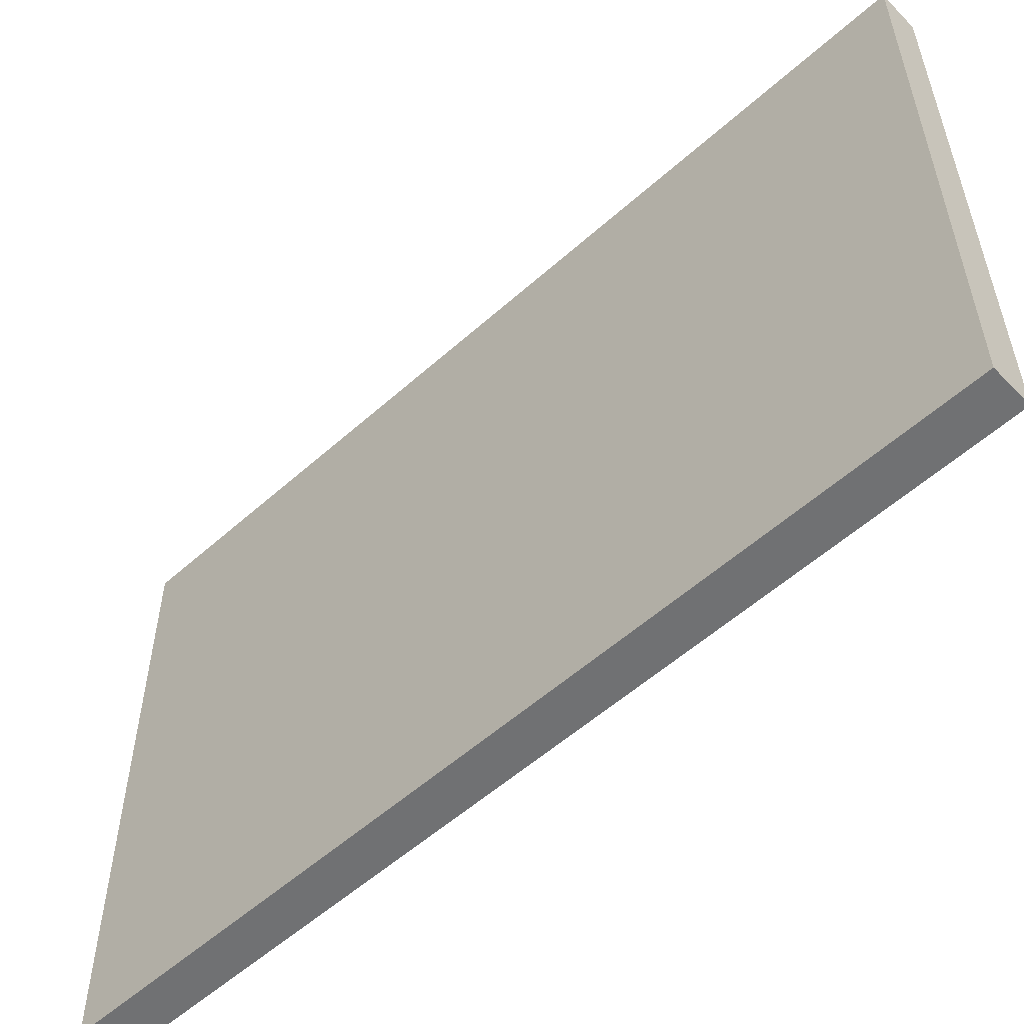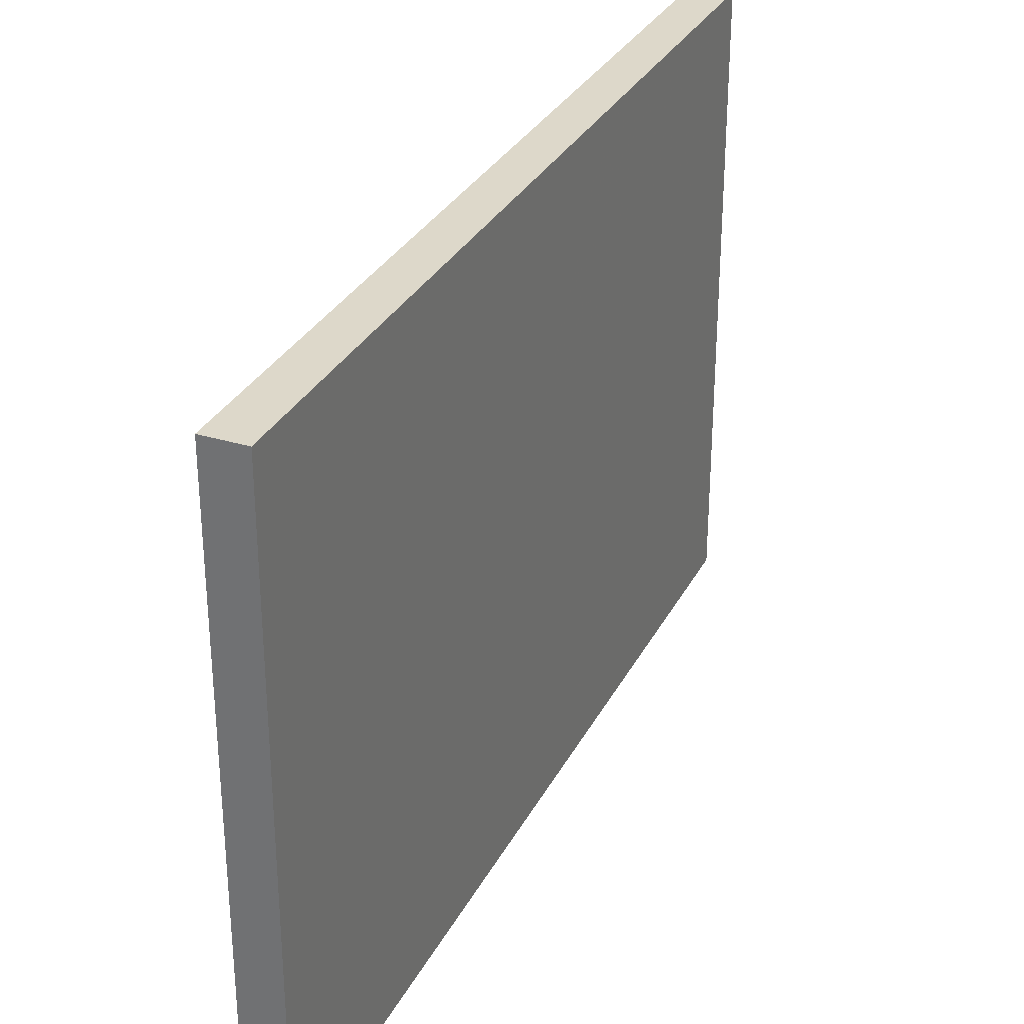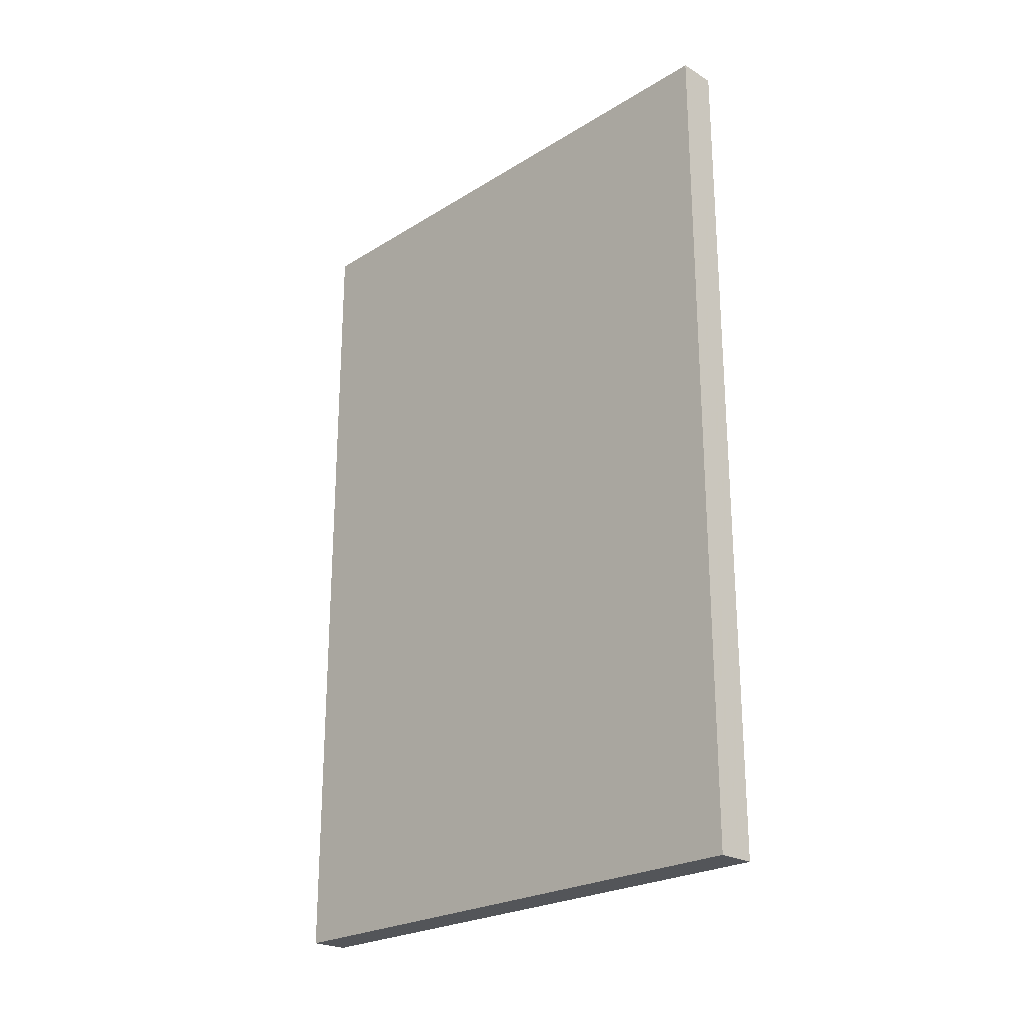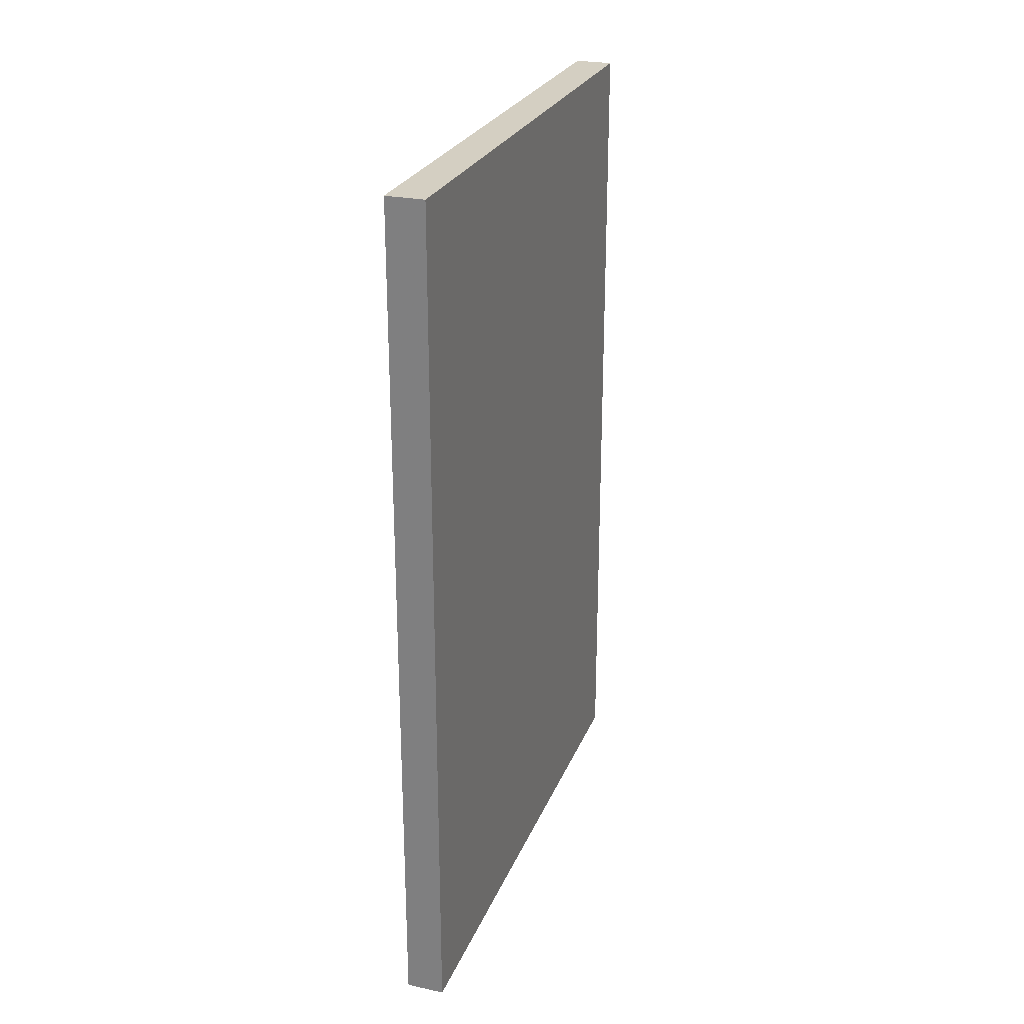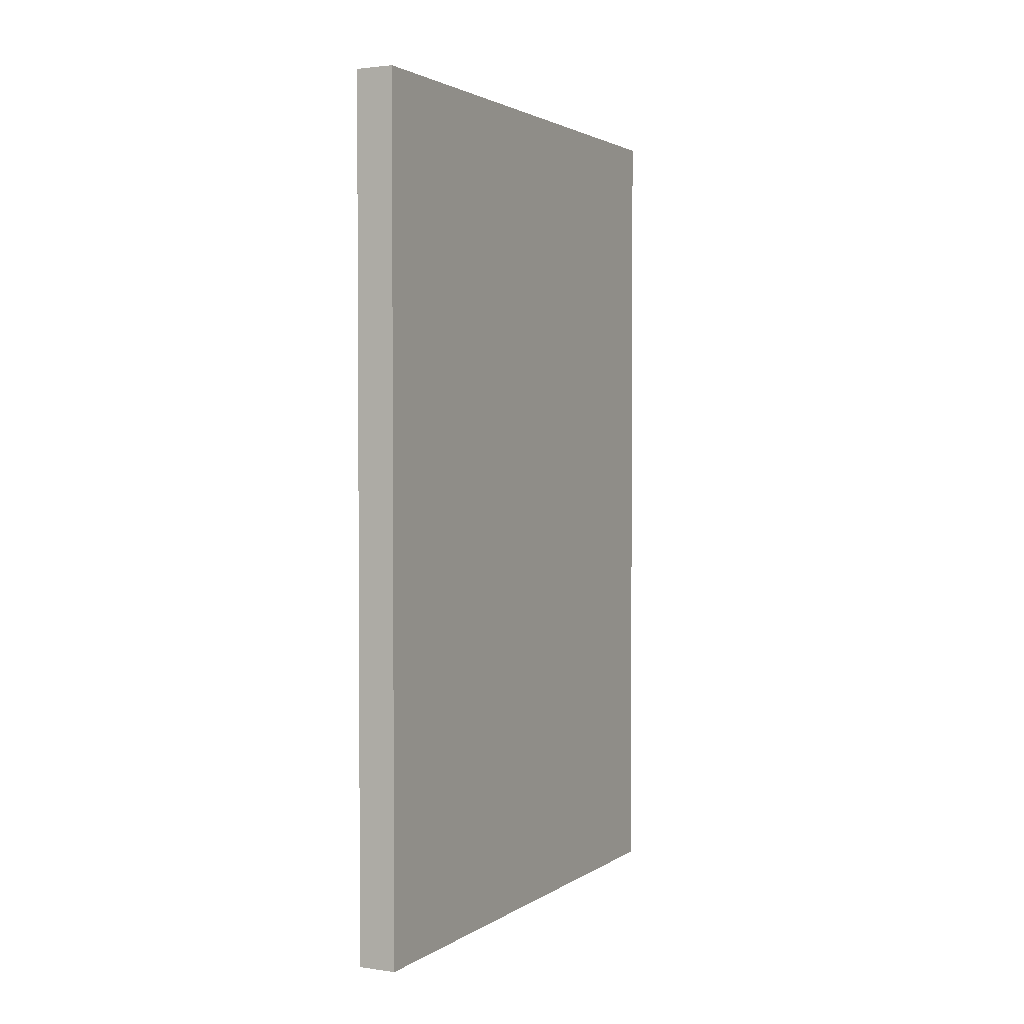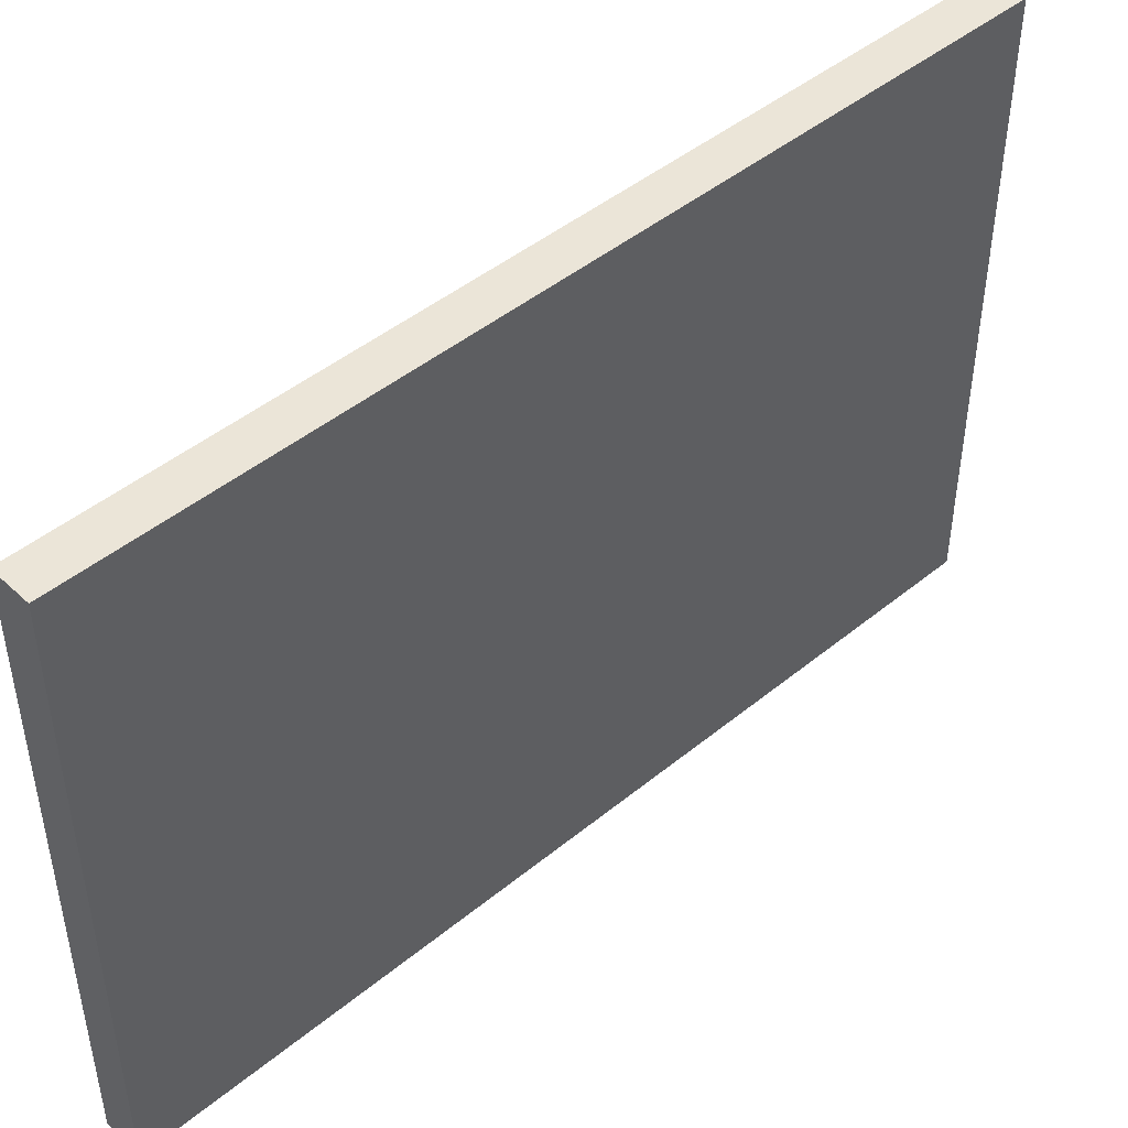
<metadata>
{"format":"obj","ext":"obj","renderer":"f3d","projection":"perspective","resolution":1024,"background":"white","views":[{"elev":-55.2,"azim":133.3,"up":"+Y"},{"elev":31.0,"azim":23.5,"up":"+Y"},{"elev":-24.0,"azim":135.6,"up":"+Z"},{"elev":25.8,"azim":-161.3,"up":"+Z"},{"elev":2.3,"azim":26.9,"up":"+Z"},{"elev":46.0,"azim":46.9,"up":"+Y"}]}
</metadata>
<code>
v 15 119 144
v 15 74.87 76.6
v 15 37.36 193.5
v 5 35.38 225
v 5 5 76.17
v 15 5 34.09
v 15 134.6 83.26
v 15 92.2 193.2
v 15 123.1 225
v 5 115.8 225
v 15 120.2 56.32
v 5 131.3 0
v 5 50.71 24.77
v 15 32.92 82.62
v 5 35.76 0
v 15 62.31 28.76
v 15 104.1 79.94
v 5 105.2 195.9
v 15 68.89 194.2
v 5 125.7 100.1
v 10.08 5 118.4
v 5 66.28 184.8
v 15 32.49 27.8
v 5 122 168.2
v 15 116.7 0
v 5 97.81 87.37
v 15 21.84 150.6
v 15 155 39.64
v 15 61.51 164.4
v 10.28 5 14.7
v 15 5 129.9
v 5 84.22 151.3
v 5 30.26 163.3
v 10.39 139.2 0
v 5 66.24 71.45
v 5 103.5 25.47
v 10.3 155 94.73
v 5 53.45 152.3
v 15 89.91 105.2
v 5 127.4 71.51
v 15 98.76 26.88
v 15 35.38 168
v 5 155 193.2
v 15 54.36 60.18
v 5 34.15 57.08
v 9.732 51.27 0
v 15 155 194.1
v 15 155 138.9
v 5 155 115.1
v 15 5 98.33
v 9.691 5 63.99
v 15 155 225
v 15 128.8 29.68
v 15 5 201.1
v 15 85.65 225
v 5 119.3 147.6
v 15 155 0
v 5 155 225
v 15 58.86 101.9
v 10.29 155 17.04
v 15 5 225
v 5 155 0
v 5 69.47 127.8
v 5 5 106.5
v 15 5 0
v 5 5 225
v 5 5 0
v 15 29.6 225
v 15 62.65 0
v 15 93.45 163.6
v 15 136.2 124.7
v 15 155 69.08
v 5 128.9 122
v 15 85.85 49.9
v 5 5 134.3
v 9.742 5 195.1
v 5 69.81 100.8
v 15 5 171.7
v 5 63.04 44.33
v 5 5 158
v 15 155 104.8
v 5 131.3 207.8
v 5 155 57.41
v 5 99.06 56.55
v 5 71.61 225
v 5 155 162.5
v 5 80.35 25.76
v 5 21.18 205.8
v 5 5 46.23
v 5 39.65 189.7
v 5 136.7 181.6
v 15 5 54.47
v 5 34.07 84.97
v 15 29.07 52.86
v 15 155 166.1
v 15 43.89 134.7
v 5 155 28.76
v 15 54.1 225
v 5 27.95 133.6
v 5 128.2 38.92
v 15 77.21 134.7
v 15 39.66 0
v 5 66.8 0
v 15 115.1 111.7
v 5 5 23.87
v 5 91.4 225
v 15 107 207.1
v 5 155 90.91
v 9.825 18.8 225
v 5 98.12 124.7
v 5 28.55 22.42
v 15 5 75.11
v 15 84.87 0
v 15 123.5 182.3
v 5 94.02 172.4
v 5 155 142.2
v 5 51.87 225
v 5 42.28 115.6
v 15 30.64 105.7
v 5 5 185.1
v 5 96.88 0
v 9.195 5 173.9
f 91 24 18
f 43 91 82
f 120 66 88
f 4 88 66
f 106 85 55
f 106 22 85
f 58 82 10
f 35 79 45
f 64 75 99
f 64 21 75
f 49 20 73
f 96 42 27
f 3 68 54
f 80 33 75
f 90 33 120
f 36 87 84
f 36 84 100
f 42 3 78
f 27 42 78
f 28 53 57
f 59 96 119
f 50 119 31
f 115 22 18
f 111 13 15
f 79 13 45
f 114 95 47
f 95 43 47
f 74 17 2
f 55 19 8
f 10 9 58
f 82 18 10
f 113 16 69
f 67 30 105
f 57 34 62
f 81 72 37
f 37 72 108
f 76 120 122
f 56 116 73
f 50 112 14
f 48 71 81
f 26 40 84
f 51 112 5
f 108 72 83
f 20 108 40
f 100 12 36
f 25 57 53
f 104 71 1
f 28 57 60
f 49 116 48
f 1 48 95
f 63 77 118
f 68 3 98
f 89 5 45
f 89 51 5
f 89 45 111
f 81 104 7
f 11 7 17
f 55 107 9
f 117 90 4
f 105 89 111
f 74 16 41
f 67 105 111
f 62 34 12
f 59 44 2
f 72 28 83
f 117 4 68
f 70 101 1
f 71 48 1
f 20 40 26
f 52 47 58
f 44 16 74
f 118 77 93
f 35 84 79
f 92 94 112
f 67 65 30
f 33 90 38
f 43 58 47
f 92 6 94
f 50 31 21
f 94 23 44
f 31 96 27
f 79 87 13
f 55 8 107
f 14 44 59
f 46 102 15
f 59 2 39
f 102 65 15
f 25 41 113
f 114 47 9
f 41 53 11
f 98 3 19
f 30 6 105
f 86 56 24
f 61 54 68
f 48 81 49
f 55 9 106
f 61 109 66
f 102 23 65
f 103 87 121
f 110 73 20
f 98 117 68
f 89 105 6
f 23 94 6
f 6 30 65
f 38 90 22
f 87 79 84
f 113 121 25
f 92 89 6
f 72 11 28
f 78 80 31
f 63 38 32
f 120 76 66
f 35 45 93
f 98 19 55
f 49 37 108
f 59 119 14
f 58 43 82
f 62 60 57
f 57 25 34
f 29 3 42
f 113 41 16
f 106 9 10
f 61 68 109
f 115 24 56
f 76 54 66
f 63 110 77
f 52 9 47
f 67 111 15
f 18 82 91
f 44 23 16
f 69 16 102
f 83 28 97
f 51 92 112
f 83 40 108
f 99 75 33
f 122 80 78
f 14 94 44
f 117 98 85
f 103 13 87
f 56 110 32
f 46 103 69
f 50 5 112
f 34 25 12
f 17 74 11
f 109 68 4
f 115 18 24
f 6 65 23
f 70 8 19
f 121 36 12
f 80 120 33
f 62 12 97
f 21 31 75
f 4 90 88
f 50 21 64
f 110 63 32
f 96 29 42
f 29 96 101
f 74 2 44
f 53 28 11
f 4 66 109
f 78 54 76
f 61 66 54
f 50 14 119
f 102 46 69
f 39 104 101
f 121 12 25
f 59 39 101
f 54 78 3
f 39 17 104
f 59 101 96
f 80 75 31
f 118 38 63
f 55 85 98
f 32 22 115
f 116 86 48
f 117 22 90
f 22 32 38
f 86 24 91
f 107 8 114
f 84 35 26
f 48 86 95
f 51 89 92
f 15 13 103
f 70 1 114
f 83 100 40
f 31 27 78
f 120 88 90
f 67 15 65
f 14 112 94
f 85 22 117
f 102 16 23
f 11 72 7
f 116 56 86
f 35 93 77
f 103 46 15
f 43 86 91
f 104 1 101
f 101 70 29
f 81 37 49
f 86 43 95
f 71 104 81
f 26 77 110
f 81 7 72
f 83 97 100
f 32 115 56
f 64 5 50
f 60 97 28
f 52 58 9
f 113 69 103
f 95 114 1
f 70 114 8
f 60 62 97
f 118 93 64
f 93 5 64
f 80 122 120
f 121 113 103
f 76 122 78
f 104 17 7
f 41 11 74
f 77 26 35
f 110 56 73
f 93 45 5
f 13 111 45
f 107 114 9
f 100 84 40
f 121 87 36
f 96 31 119
f 99 38 118
f 49 108 20
f 41 25 53
f 99 33 38
f 49 73 116
f 19 29 70
f 100 97 12
f 64 99 118
f 29 19 3
f 10 18 106
f 106 18 22
f 20 26 110
f 17 39 2

</code>
